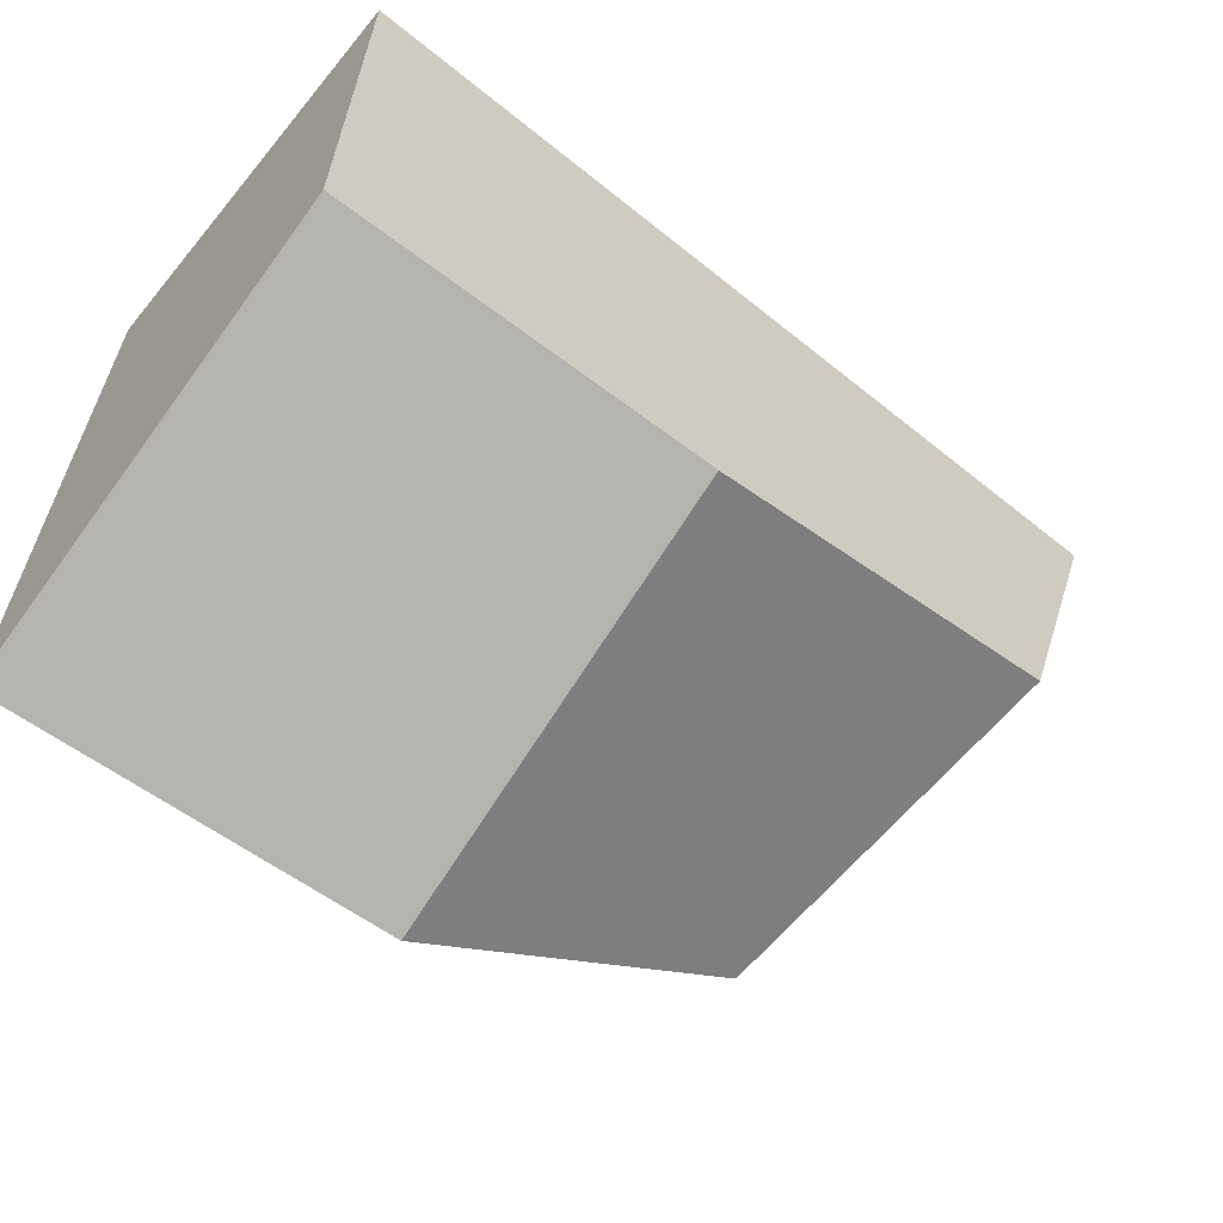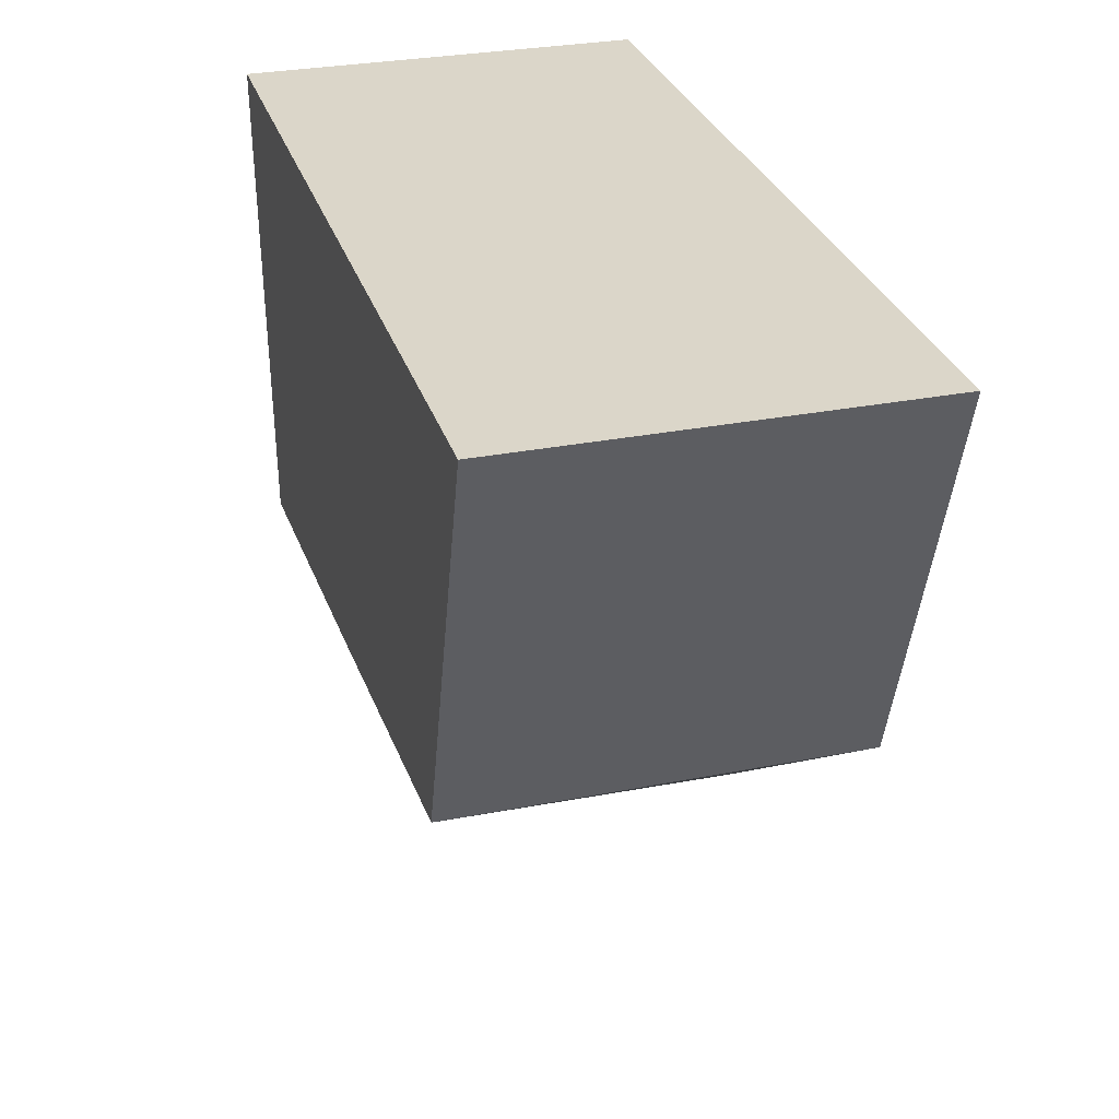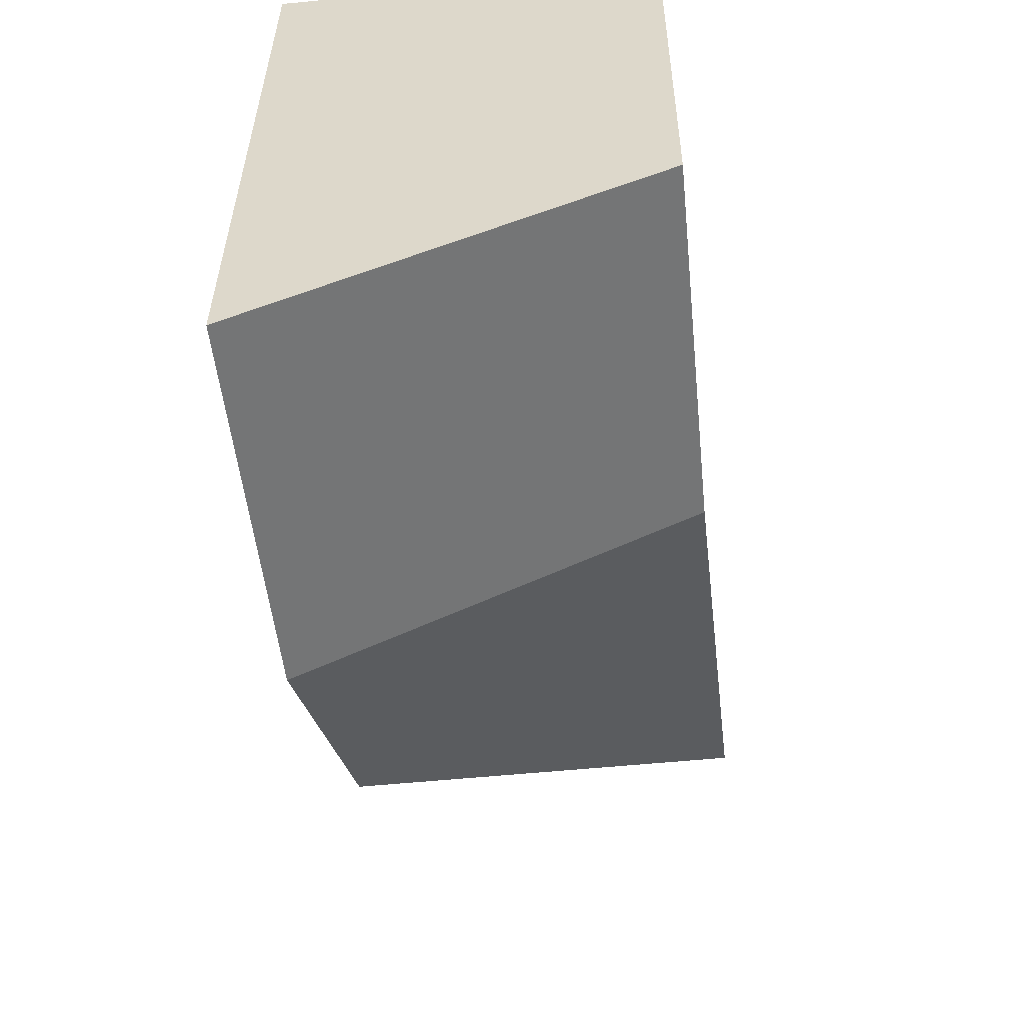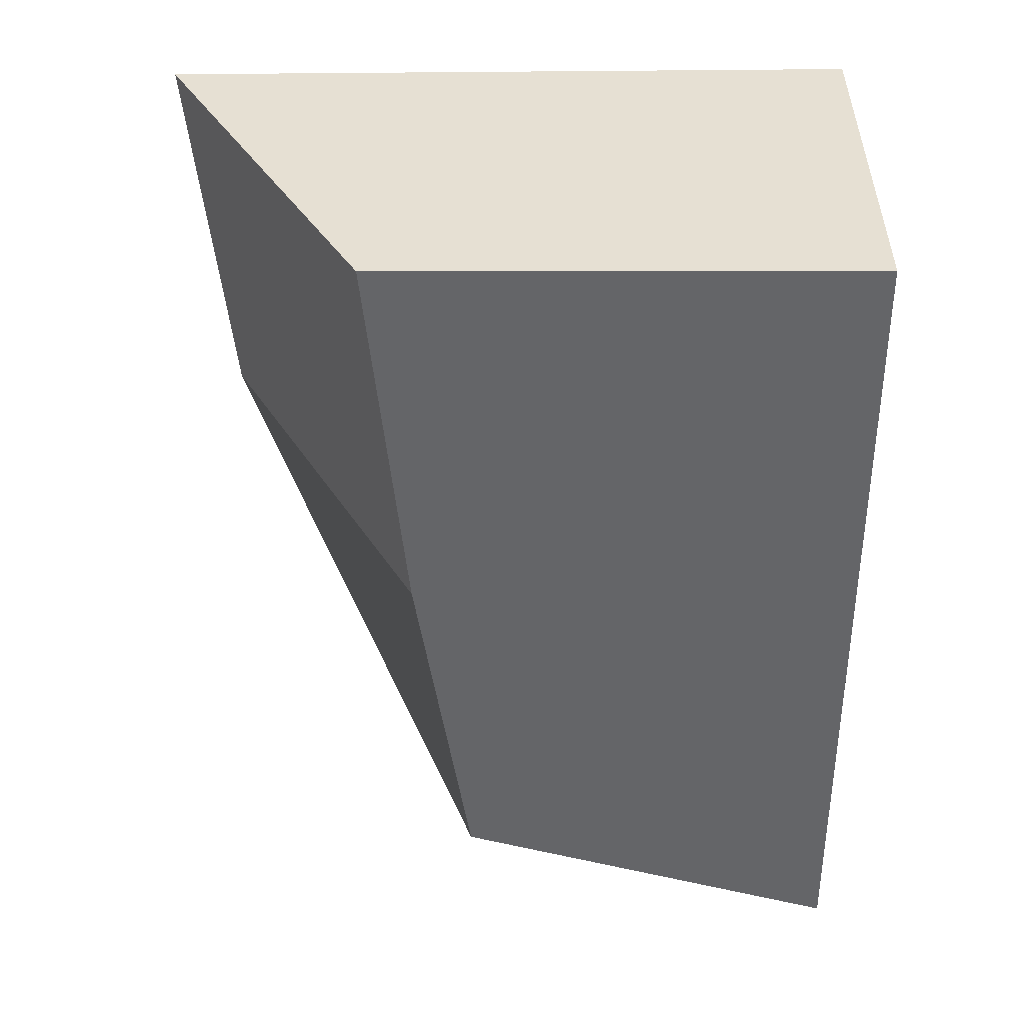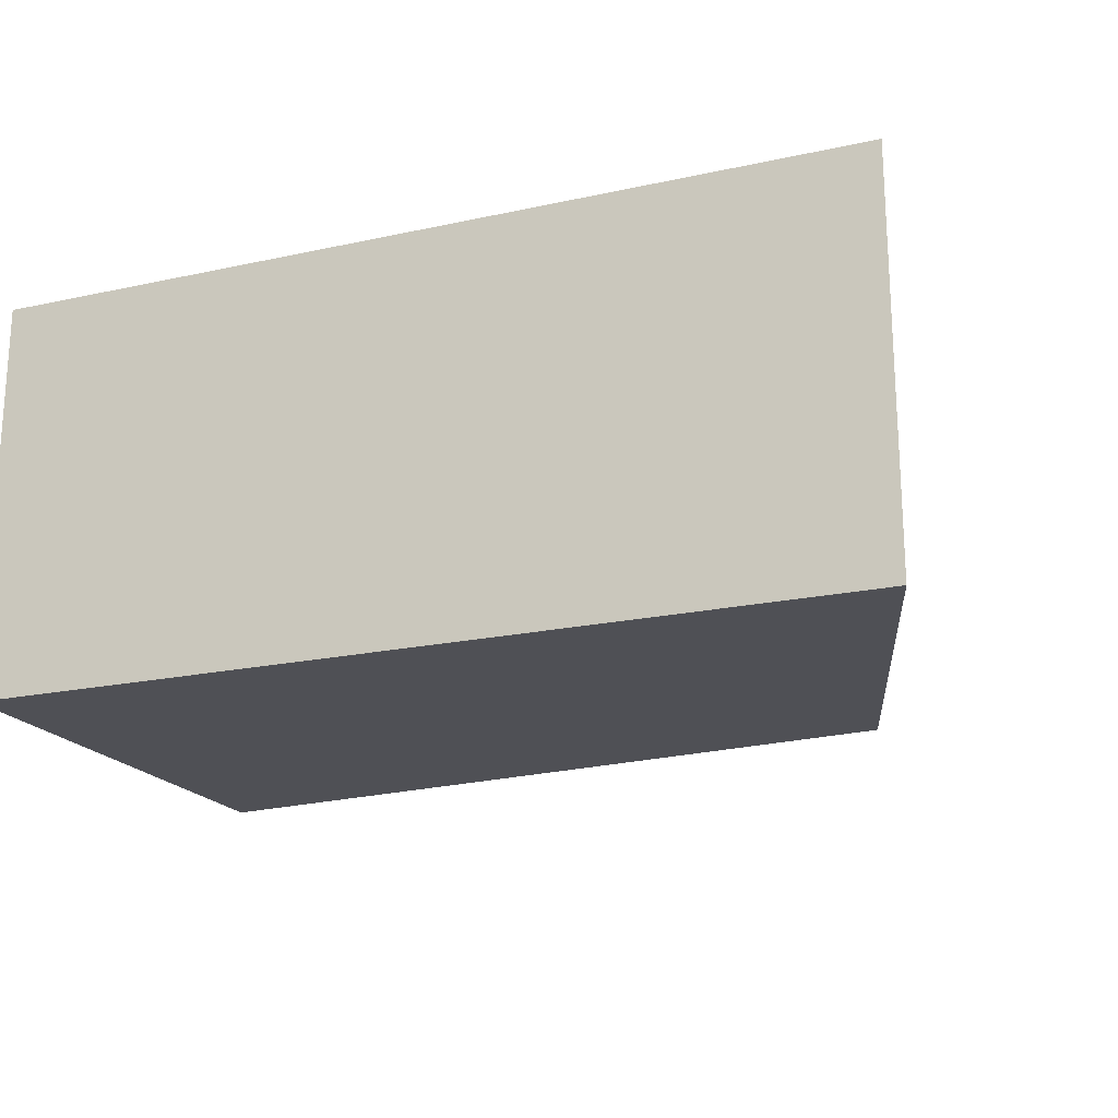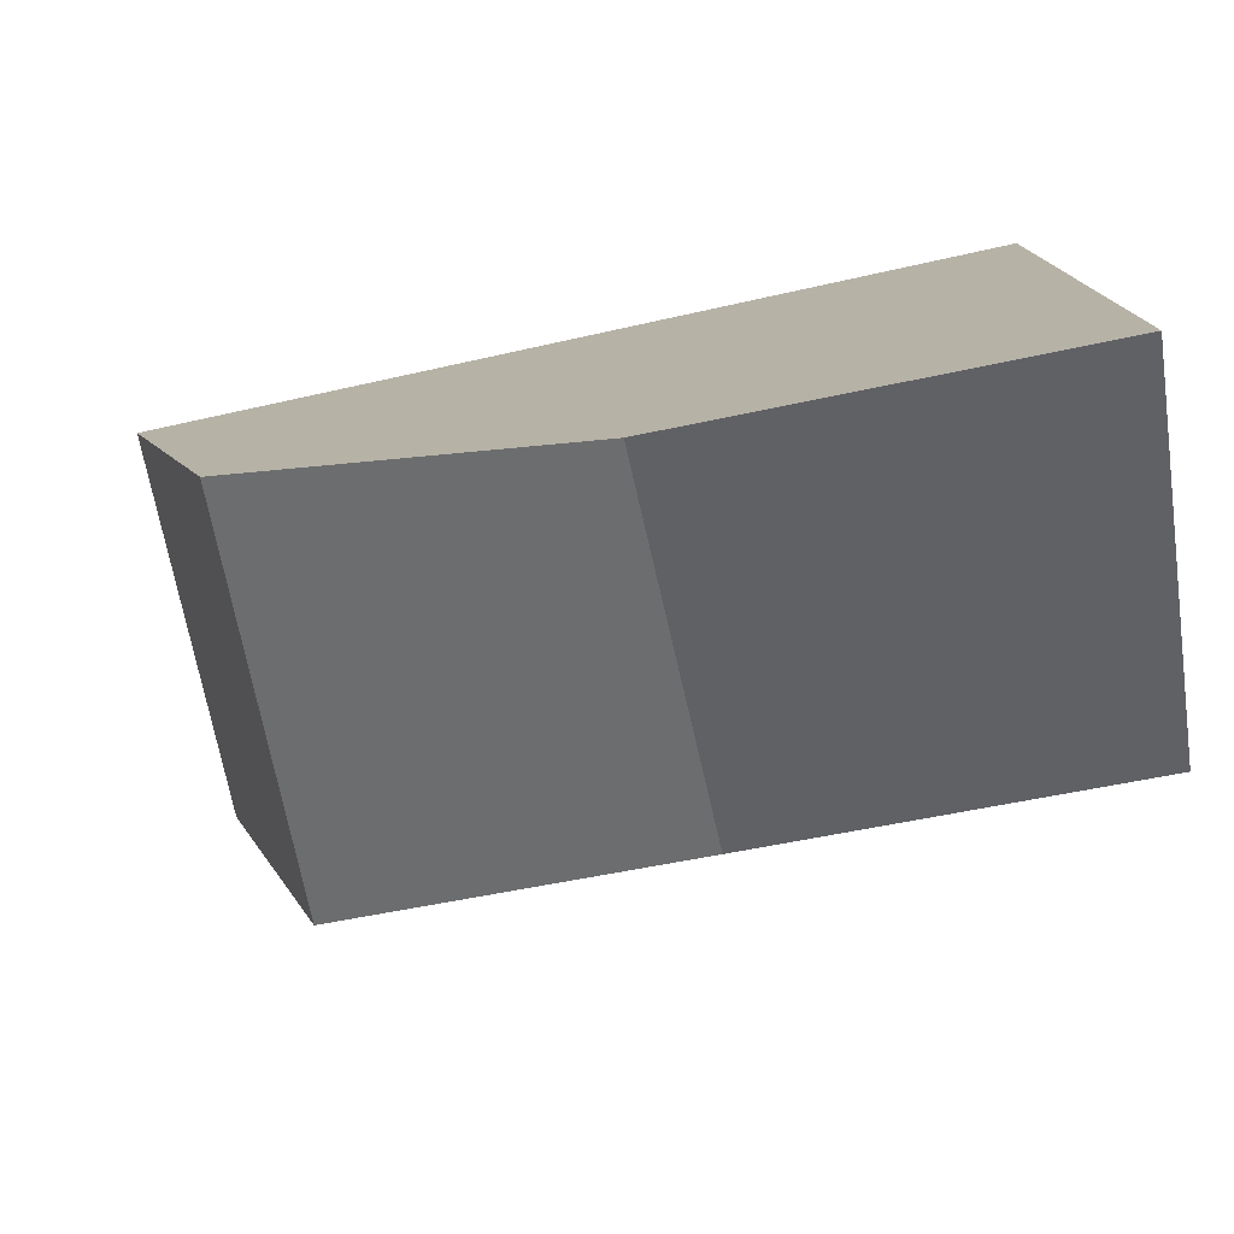
<metadata>
{"format":"obj","ext":"obj","renderer":"f3d","projection":"perspective","resolution":1024,"background":"white","views":[{"elev":-62.4,"azim":-39.3,"up":"+Z"},{"elev":29.8,"azim":73.9,"up":"+Z"},{"elev":-56.4,"azim":-84.1,"up":"+Z"},{"elev":-51.4,"azim":-89.5,"up":"+Y"},{"elev":-20.0,"azim":21.9,"up":"+Y"},{"elev":-77.1,"azim":-167.8,"up":"+Z"}]}
</metadata>
<code>
o laptop_screen_collision.011
v 0.1552 0.01621 -0.1059
v 0.1552 0.01146 -0.1059
v 0.1567 0.01146 -0.1012
v 0.1567 0.01621 -0.1012
v 0.1464 0.01146 -0.1012
v 0.1464 0.01621 -0.1012
v 0.1464 0.01621 -0.1095
v 0.151 0.01621 -0.1091
v 0.151 0.01153 -0.1066
v 0.1464 0.01153 -0.107
f 1 2 3 4
f 4 3 5 6
f 4 6 7 8 1
f 8 9 2 1
f 5 3 2 9 10
f 7 10 9 8
f 6 5 10 7

</code>
